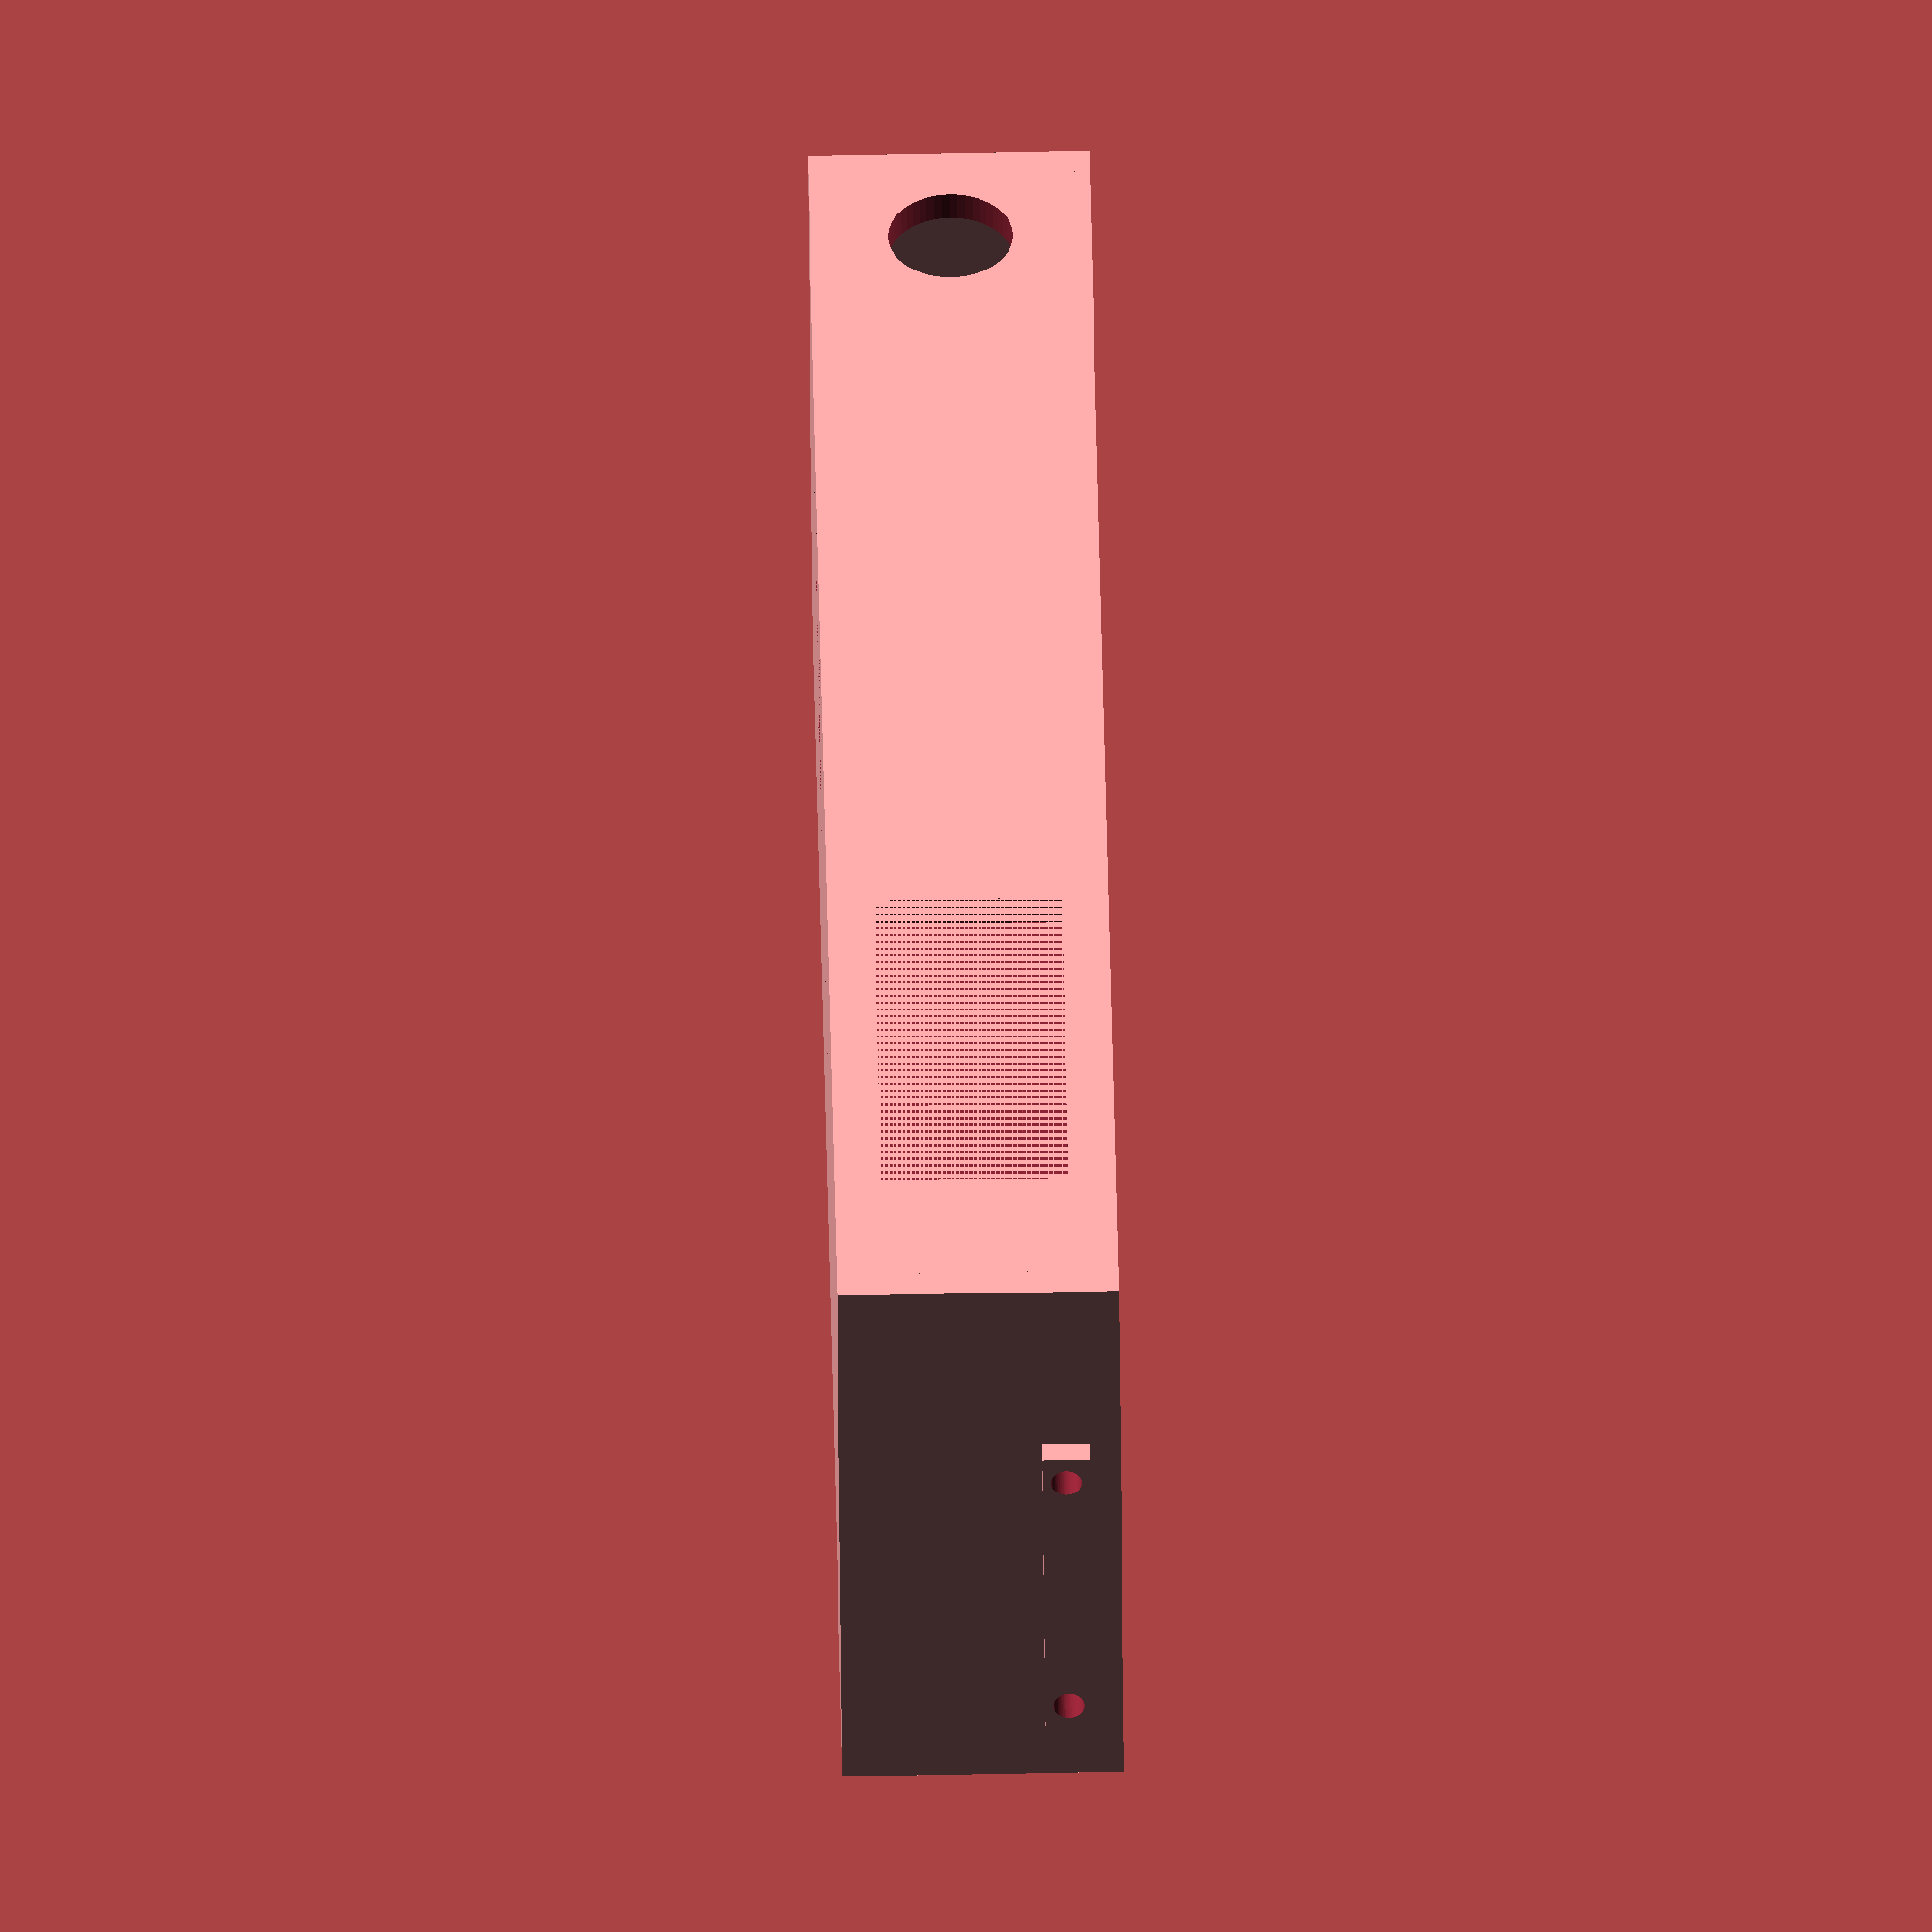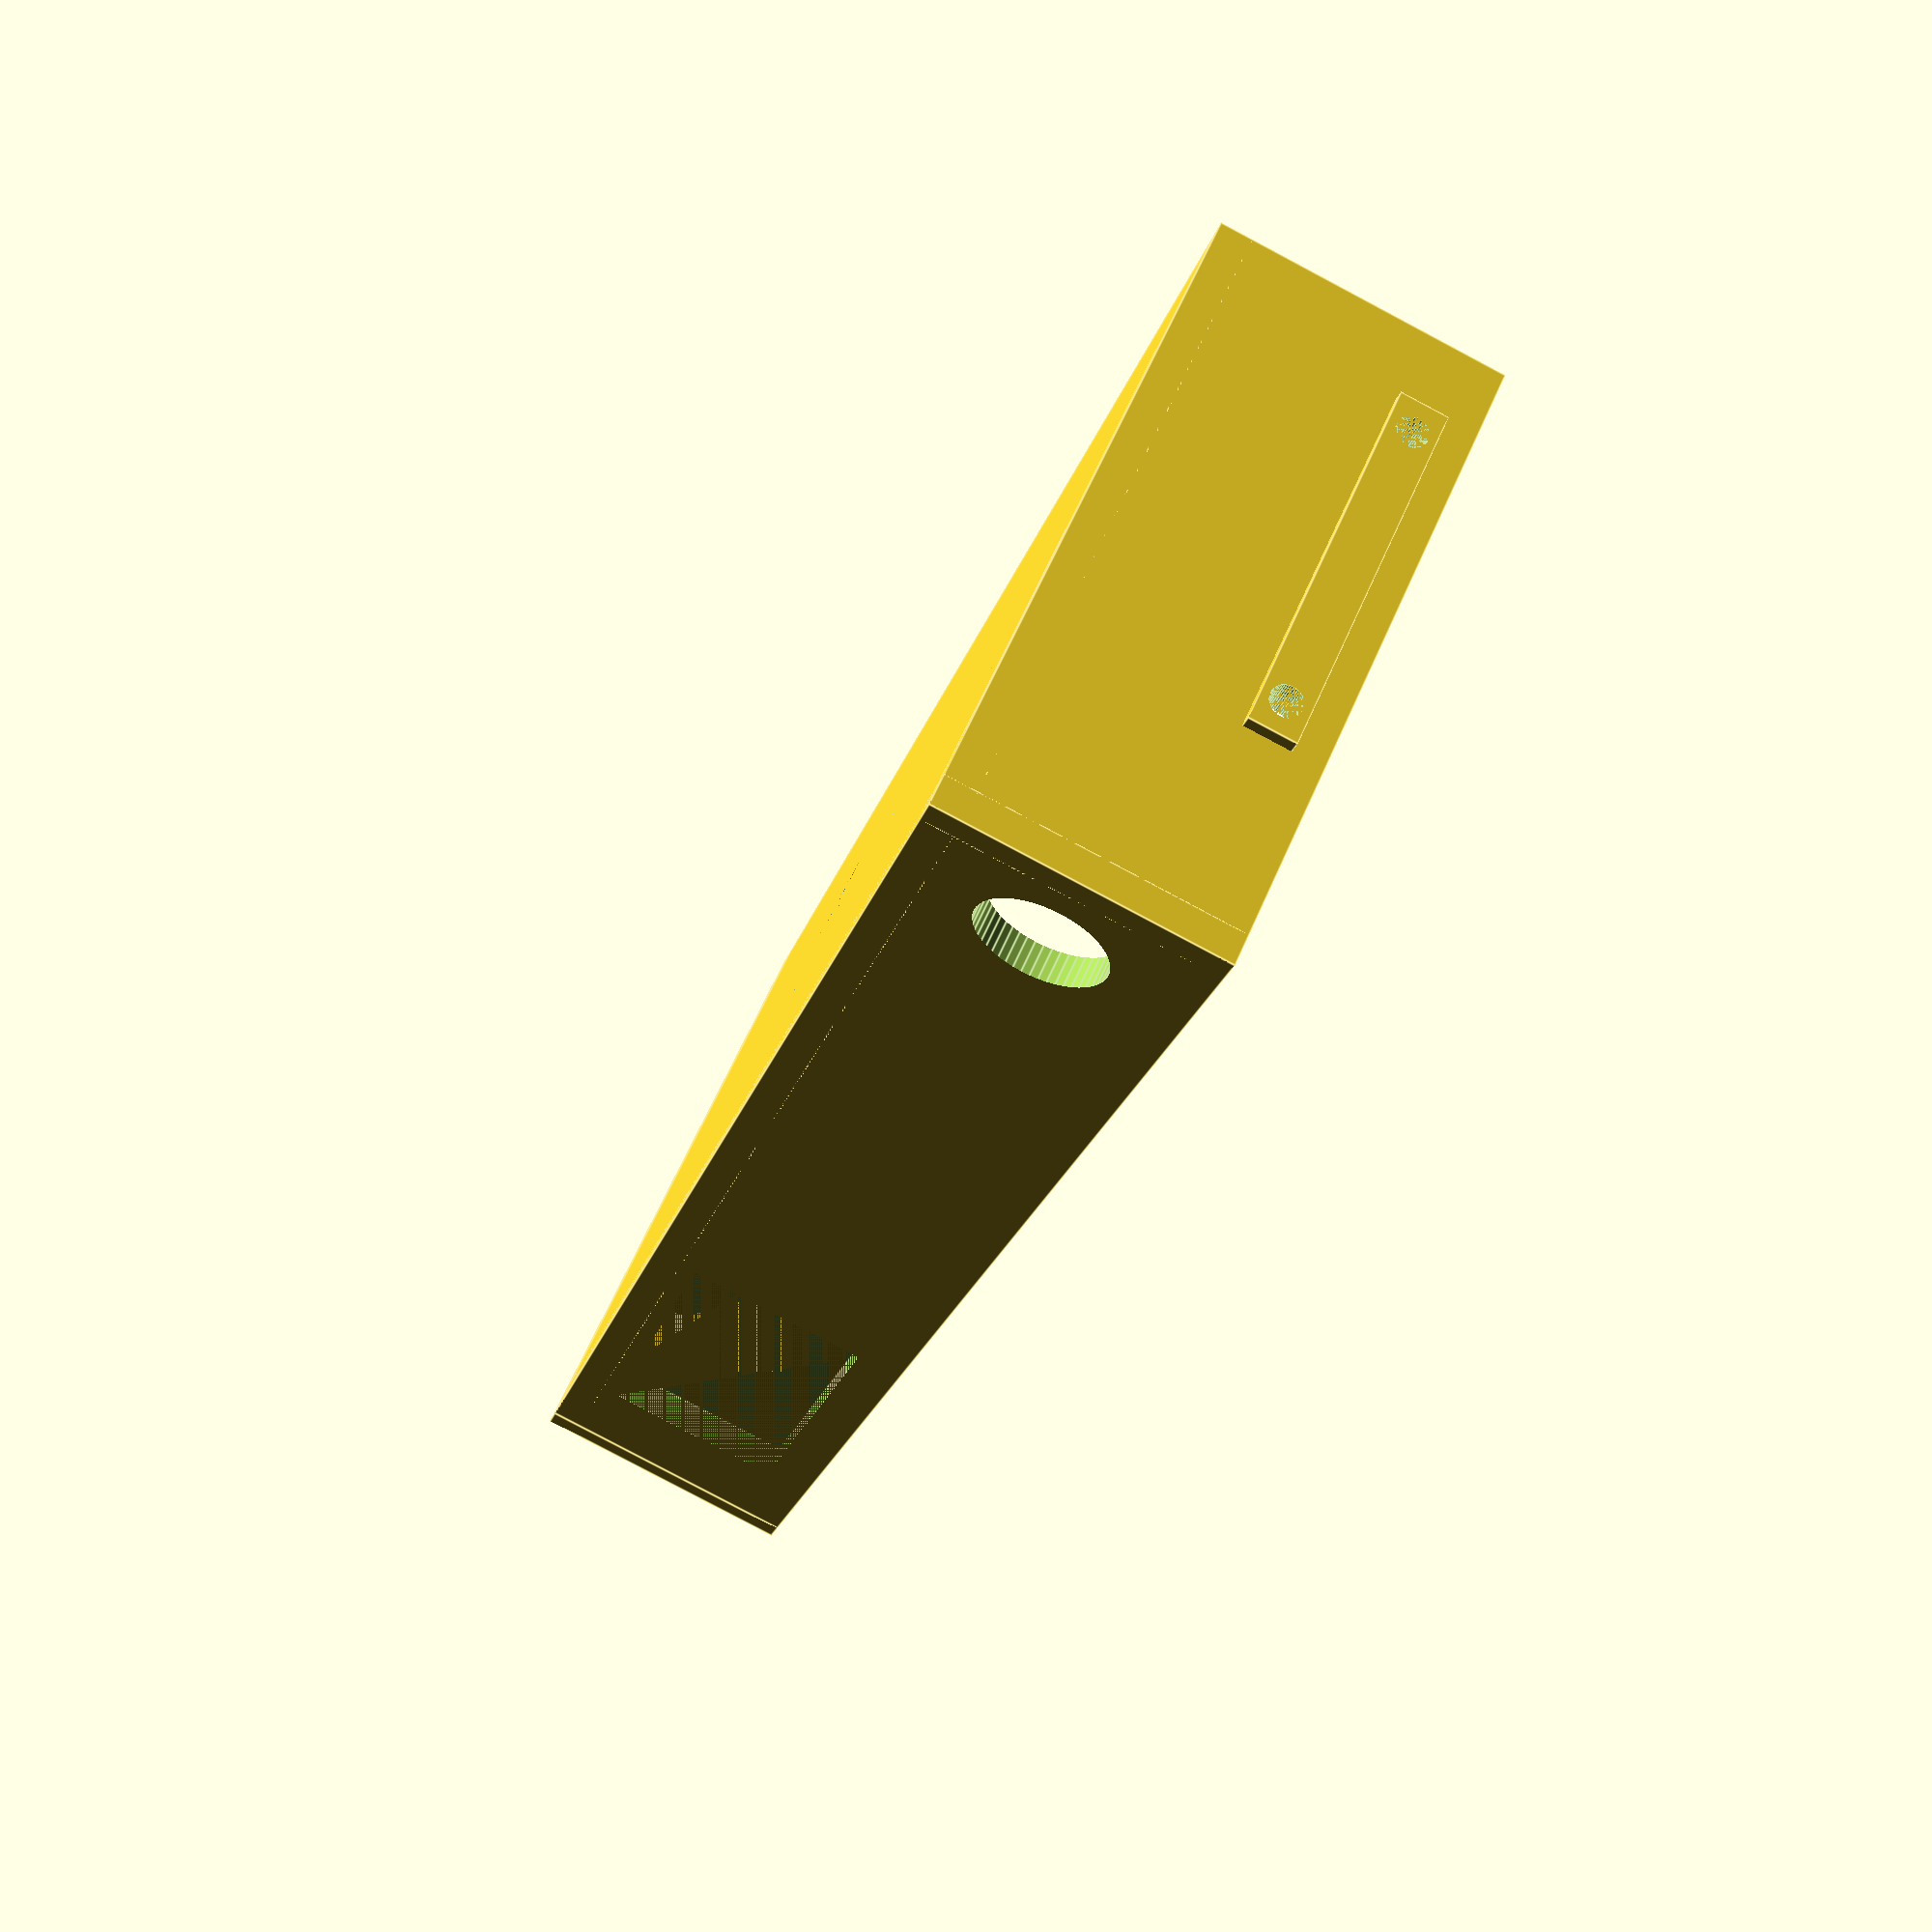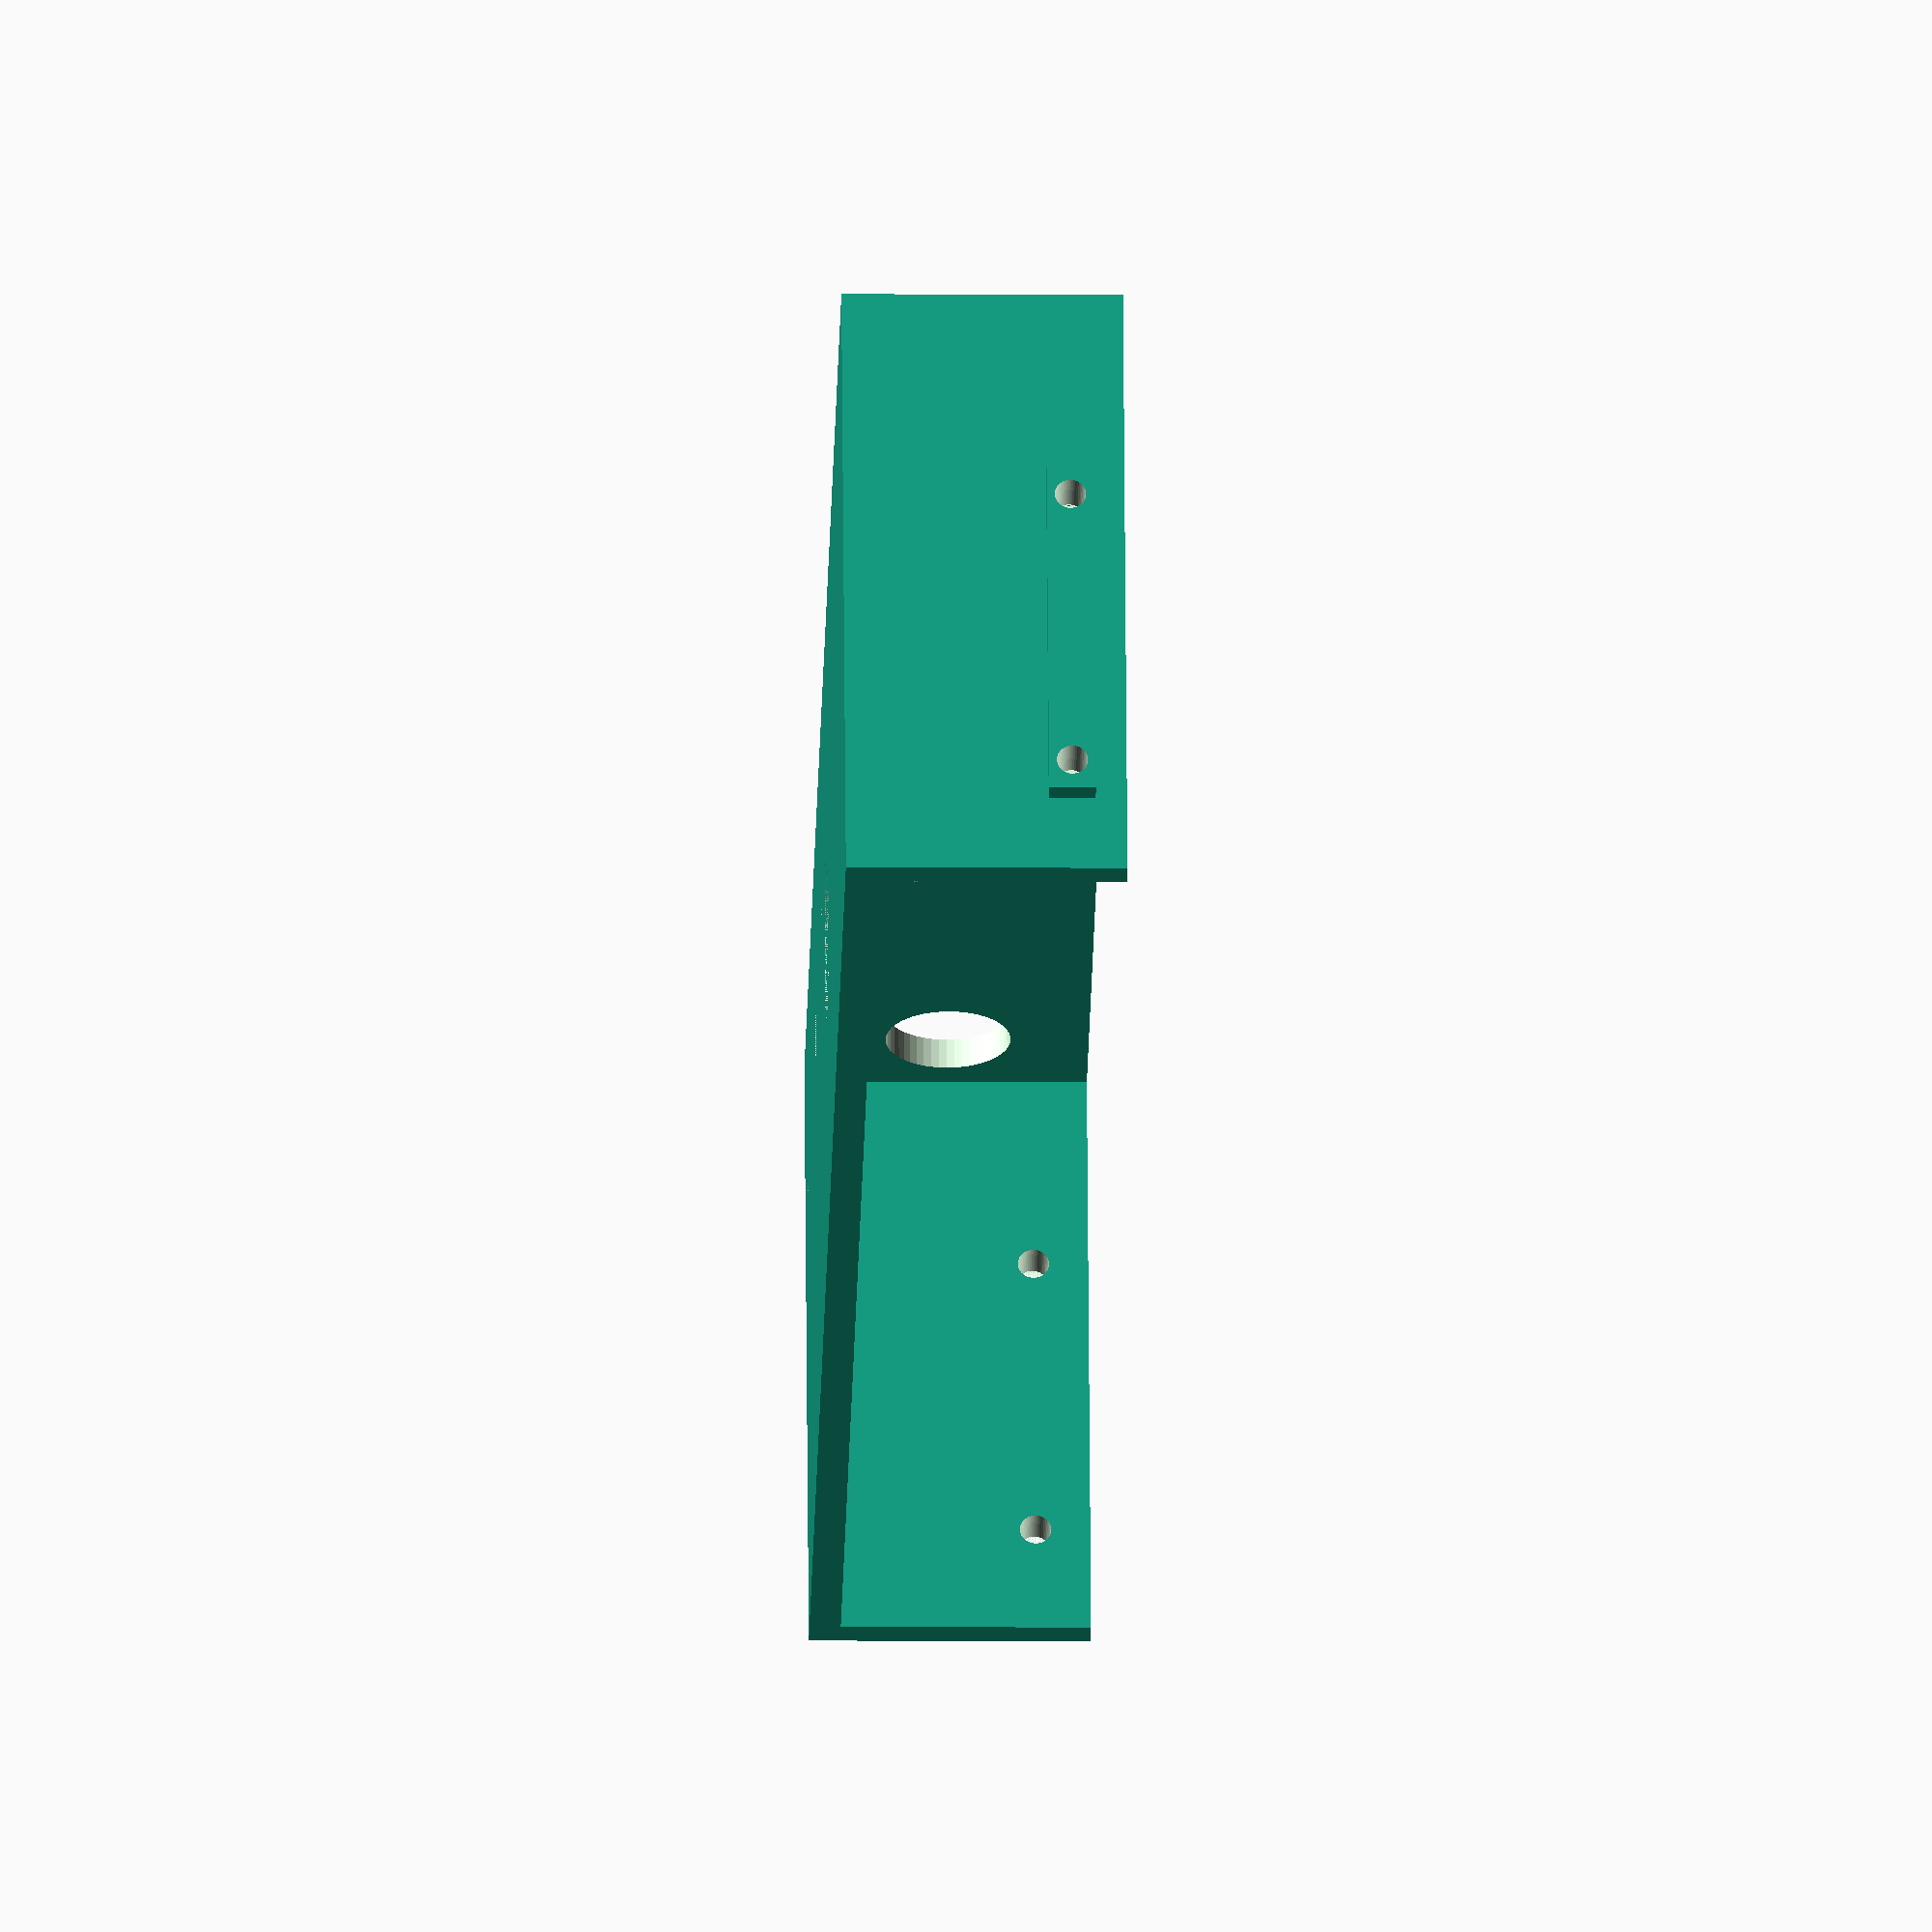
<openscad>
/*************************************************************************************************
Power Supply Terminal Cover for the power supply commonly used with the Bukobot and other 3d printers
Author: Mike Thompson (thingiverse: mike_linus)
Date Last Modified: 11/03/2013 4:19pm
Description: simply change the cutout parameters to suit. Note: do not change length, height, depth and thickness parameters for the base unless you want to change the core dimensions.
**************************************************************************************************/

//***************************************************************
//don't change these base parameters unless you want to change the core dimensions.
//***************************************************************
hole_resolution=50;
base_length=108;
base_height=41;
base_depth=18;
base_thickness=2;
$fn=hole_resolution;

//***************************************************************
//change these cutout parameters to suit you own switch size etc.
//***************************************************************
switch_cutout_length=27;
switch_cutout_width=12;

led_cutout_radius=4;
grommet_cutout_radius=6;

power_plug_cutout_length=28;
power_plug_cutout_width=20;

screw_hole_cutout_radius=1;

module base(){
cube([base_length,base_height,base_thickness]);
cube([base_thickness,base_height,base_depth]);
cube([base_length,base_thickness,base_depth]);
translate([base_length,0,0])cube([base_thickness,base_height,base_depth]);
translate([-1,13,13])cube([1.5,23,3]);//slot retainer
translate([base_length+base_thickness,13,13])cube([1.5,23,3]);//slot retainer
}

difference(){
base();
translate([72,0,3])cube([switch_cutout_length,base_thickness,switch_cutout_width]);  //switch cutout
translate([8,3,9])rotate([90,0,0])cylinder(r=led_cutout_radius,h=5);  //led cutout
translate([60,20,0])cylinder(r=grommet_cutout_radius,h=5);  //12v lead cutout
translate([14,3,0])cube([power_plug_cutout_length,power_plug_cutout_width,base_thickness]);  //240v plug cutout
translate([7.5,12.75,0])cylinder(r=screw_hole_cutout_radius,h=5);  //240v plug screw hole
translate([48,12.75,0])cylinder(r=screw_hole_cutout_radius,h=5);  //240v plug screw hole
translate([base_length,15,14.5])rotate([0,90,0])cylinder(r=screw_hole_cutout_radius,h=5);  //retainer screw hole
translate([base_length,34,14.5])rotate([0,90,0])cylinder(r=screw_hole_cutout_radius,h=5);  //retainer screw hole
translate([-1,15,14.5])rotate([0,90,0])cylinder(r=screw_hole_cutout_radius,h=5);  //retainer screw hole
translate([-1,34,14.5])rotate([0,90,0])cylinder(r=screw_hole_cutout_radius,h=5);  //retainer screw hole
}
</openscad>
<views>
elev=111.8 azim=26.7 roll=271.1 proj=o view=wireframe
elev=262.9 azim=123.0 roll=297.9 proj=p view=edges
elev=8.7 azim=198.0 roll=268.7 proj=o view=wireframe
</views>
